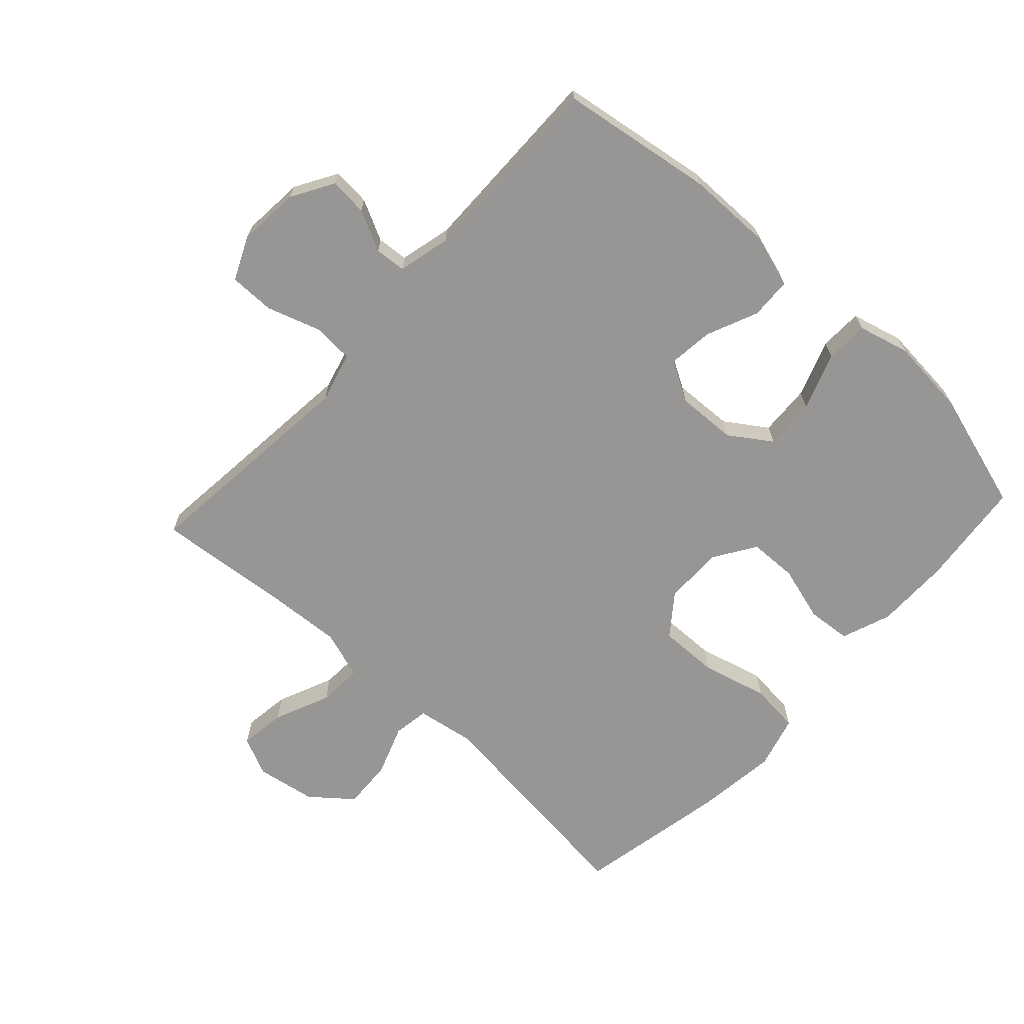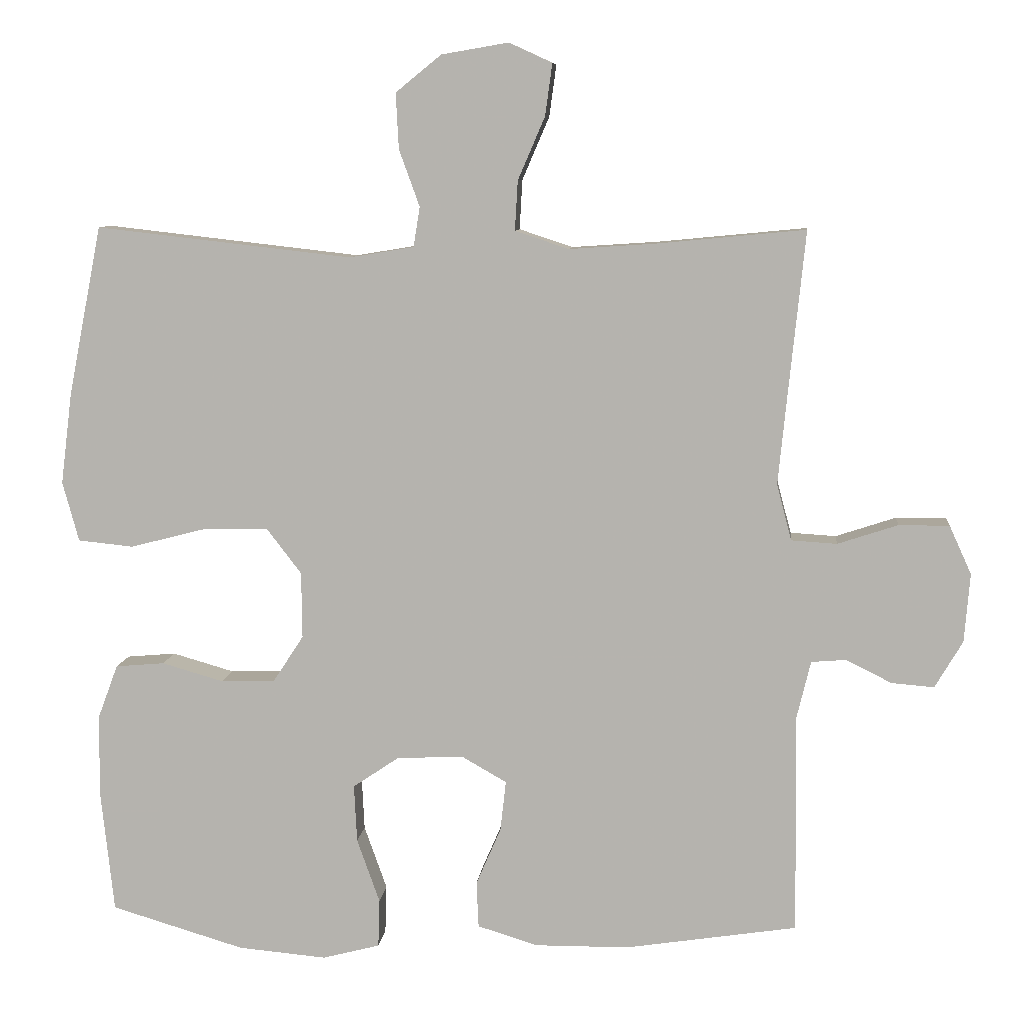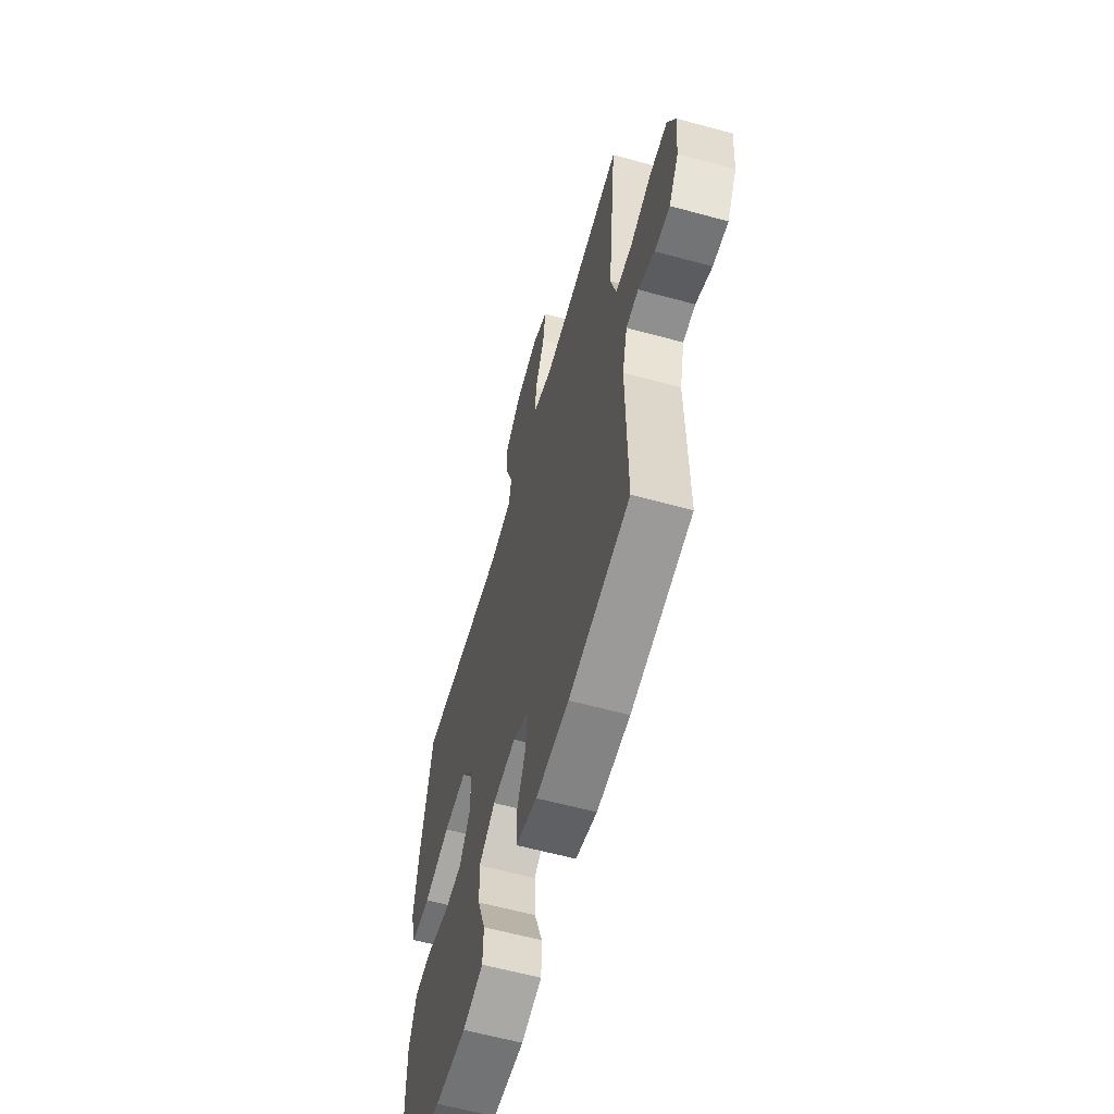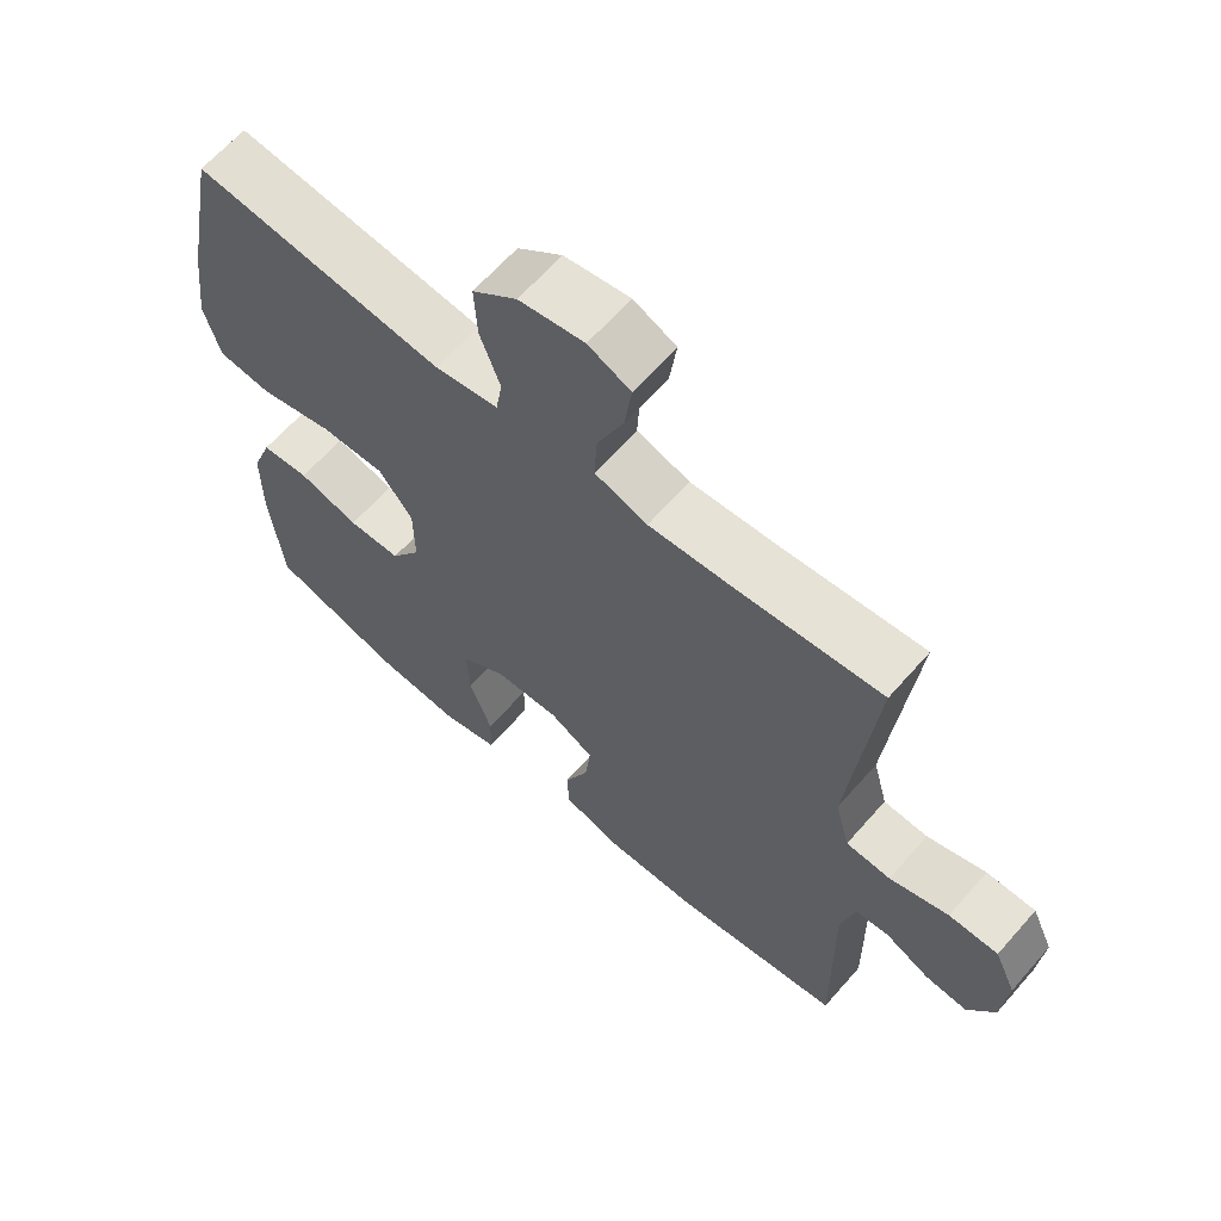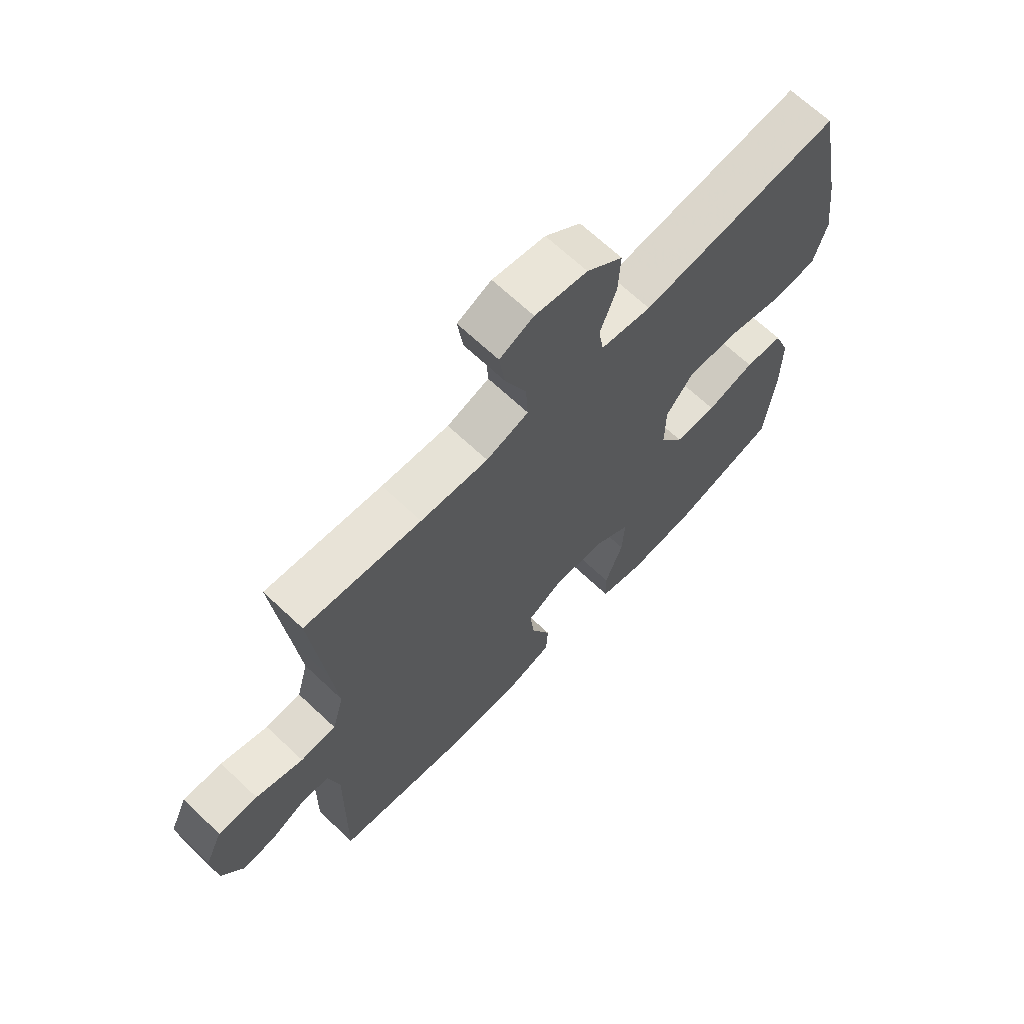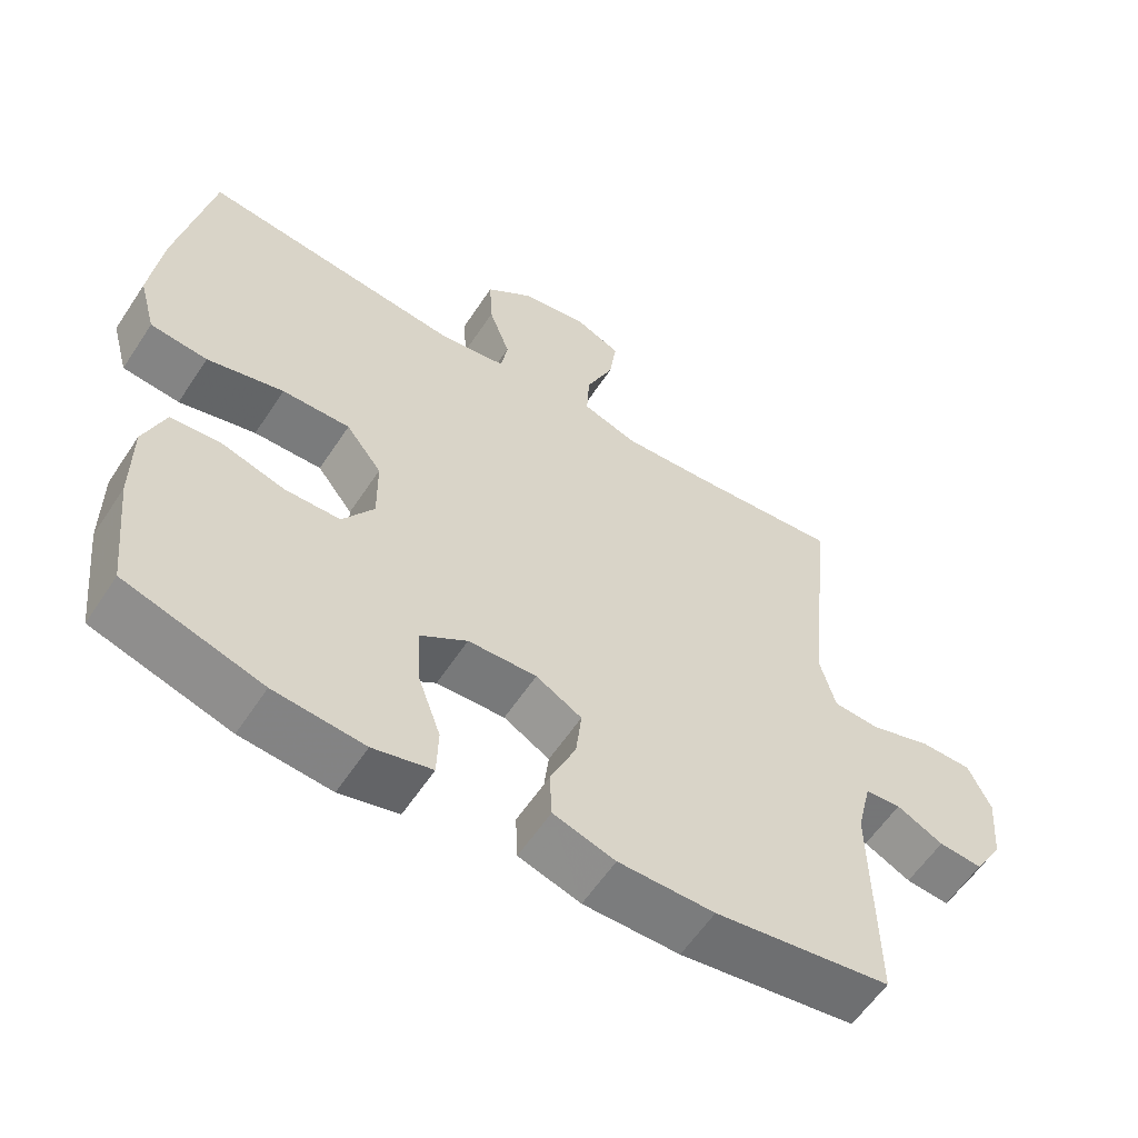
<metadata>
{"format":"obj","ext":"obj","renderer":"f3d","projection":"perspective","resolution":1024,"background":"white","views":[{"elev":-68.0,"azim":137.4,"up":"+Y"},{"elev":8.4,"azim":5.6,"up":"+Z"},{"elev":-60.8,"azim":74.4,"up":"+Z"},{"elev":64.0,"azim":41.2,"up":"+Z"},{"elev":67.4,"azim":133.4,"up":"+Z"},{"elev":-58.9,"azim":-33.2,"up":"+Z"}]}
</metadata>
<code>
v 0.5 0.07 -0.5
v 0.258 0.07 -0.537
v 0.126 0.07 -0.538
v 0.041 0.07 -0.512
v 0.038 0.07 -0.447
v 0.073 0.07 -0.366
v 0.081 0.07 -0.295
v 0.018 0.07 -0.259
v -0.076 0.07 -0.263
v -0.141 0.07 -0.307
v -0.137 0.07 -0.388
v -0.105 0.07 -0.478
v -0.107 0.07 -0.546
v -0.188 0.07 -0.567
v -0.312 0.07 -0.556
v -0.5 0.07 -0.5
v -0.518 0.07 -0.332
v -0.518 0.07 -0.214
v -0.489 0.07 -0.136
v -0.42 0.07 -0.13
v -0.333 0.07 -0.155
v -0.257 0.07 -0.153
v -0.214 0.07 -0.087
v -0.215 0.07 0.006
v -0.264 0.07 0.07
v -0.357 0.07 0.068
v -0.462 0.07 0.041
v -0.54 0.07 0.049
v -0.563 0.07 0.133
v -0.547 0.07 0.261
v -0.5 0.07 0.5
v -0.14 0.07 0.459
v -0.049 0.07 0.474
v -0.04 0.07 0.53
v -0.069 0.07 0.61
v -0.073 0.07 0.688
v -0.009 0.07 0.74
v 0.085 0.07 0.756
v 0.146 0.07 0.728
v 0.136 0.07 0.655
v 0.098 0.07 0.567
v 0.094 0.07 0.497
v 0.17 0.07 0.472
v 0.291 0.07 0.48
v 0.5 0.07 0.5
v 0.476 0.07 0.265
v 0.464 0.07 0.144
v 0.485 0.07 0.065
v 0.549 0.07 0.061
v 0.634 0.07 0.089
v 0.705 0.07 0.089
v 0.736 0.07 0.021
v 0.728 0.07 -0.076
v 0.689 0.07 -0.142
v 0.629 0.07 -0.137
v 0.565 0.07 -0.105
v 0.516 0.07 -0.109
v 0.496 0.07 -0.192
v 0.5 0 -0.5
v 0.258 0 -0.537
v 0.126 0 -0.538
v 0.041 0 -0.512
v 0.038 0 -0.447
v 0.073 0 -0.366
v 0.081 0 -0.295
v 0.018 0 -0.259
v -0.076 0 -0.263
v -0.141 0 -0.307
v -0.137 0 -0.388
v -0.105 0 -0.478
v -0.107 0 -0.546
v -0.188 0 -0.567
v -0.312 0 -0.556
v -0.5 0 -0.5
v -0.518 0 -0.332
v -0.518 0 -0.214
v -0.489 0 -0.136
v -0.42 0 -0.13
v -0.333 0 -0.155
v -0.257 0 -0.153
v -0.214 0 -0.087
v -0.215 0 0.006
v -0.264 0 0.07
v -0.357 0 0.068
v -0.462 0 0.041
v -0.54 0 0.049
v -0.563 0 0.133
v -0.547 0 0.261
v -0.5 0 0.5
v -0.14 0 0.459
v -0.049 0 0.474
v -0.04 0 0.53
v -0.069 0 0.61
v -0.073 0 0.688
v -0.009 0 0.74
v 0.085 0 0.756
v 0.146 0 0.728
v 0.136 0 0.655
v 0.098 0 0.567
v 0.094 0 0.497
v 0.17 0 0.472
v 0.291 0 0.48
v 0.5 0 0.5
v 0.476 0 0.265
v 0.464 0 0.144
v 0.485 0 0.065
v 0.549 0 0.061
v 0.634 0 0.089
v 0.705 0 0.089
v 0.736 0 0.021
v 0.728 0 -0.076
v 0.689 0 -0.142
v 0.629 0 -0.137
v 0.565 0 -0.105
v 0.516 0 -0.109
v 0.496 0 -0.192
f 54 55 56
f 53 54 56
f 52 53 56
f 51 52 56
f 50 51 56
f 49 50 56
f 48 49 56 57
f 47 48 57 58
f 44 45 46
f 43 44 46 47
f 1 2 3
f 58 1 3
f 47 58 3
f 43 47 3
f 42 43 3
f 39 40 41
f 38 39 41
f 37 38 41
f 36 37 41
f 35 36 41
f 34 35 41
f 33 34 41 42
f 30 31 32
f 29 30 32
f 28 29 32
f 27 28 32
f 26 27 32
f 32 33 42
f 26 32 42
f 25 26 42
f 19 20 21
f 18 19 21
f 17 18 21
f 16 17 21
f 15 16 21
f 14 15 21
f 13 14 21
f 12 13 21
f 11 12 21
f 10 11 21 22
f 9 10 22 23
f 3 4 5 6
f 3 6 7
f 42 3 7
f 42 7 8
f 25 42 8
f 24 25 8
f 8 9 23 24
f 114 113 112
f 114 112 111
f 114 111 110
f 114 110 109
f 114 109 108
f 114 108 107
f 115 114 107 106
f 116 115 106 105
f 104 103 102
f 105 104 102 101
f 61 60 59
f 61 59 116
f 61 116 105
f 61 105 101
f 61 101 100
f 99 98 97
f 99 97 96
f 99 96 95
f 99 95 94
f 99 94 93
f 99 93 92
f 100 99 92 91
f 90 89 88
f 90 88 87
f 90 87 86
f 90 86 85
f 90 85 84
f 100 91 90
f 100 90 84
f 100 84 83
f 79 78 77
f 79 77 76
f 79 76 75
f 79 75 74
f 79 74 73
f 79 73 72
f 79 72 71
f 79 71 70
f 79 70 69
f 80 79 69 68
f 81 80 68 67
f 64 63 62 61
f 65 64 61
f 65 61 100
f 66 65 100
f 66 100 83
f 66 83 82
f 82 81 67 66
f 1 59 60 2
f 2 60 61 3
f 3 61 62 4
f 4 62 63 5
f 5 63 64 6
f 6 64 65 7
f 7 65 66 8
f 8 66 67 9
f 9 67 68 10
f 10 68 69 11
f 11 69 70 12
f 12 70 71 13
f 13 71 72 14
f 14 72 73 15
f 15 73 74 16
f 16 74 75 17
f 17 75 76 18
f 18 76 77 19
f 19 77 78 20
f 20 78 79 21
f 21 79 80 22
f 22 80 81 23
f 23 81 82 24
f 24 82 83 25
f 25 83 84 26
f 26 84 85 27
f 27 85 86 28
f 28 86 87 29
f 29 87 88 30
f 30 88 89 31
f 31 89 90 32
f 32 90 91 33
f 33 91 92 34
f 34 92 93 35
f 35 93 94 36
f 36 94 95 37
f 37 95 96 38
f 38 96 97 39
f 39 97 98 40
f 40 98 99 41
f 41 99 100 42
f 42 100 101 43
f 43 101 102 44
f 44 102 103 45
f 45 103 104 46
f 46 104 105 47
f 47 105 106 48
f 48 106 107 49
f 49 107 108 50
f 50 108 109 51
f 51 109 110 52
f 52 110 111 53
f 53 111 112 54
f 54 112 113 55
f 55 113 114 56
f 56 114 115 57
f 57 115 116 58
f 58 116 59 1

</code>
